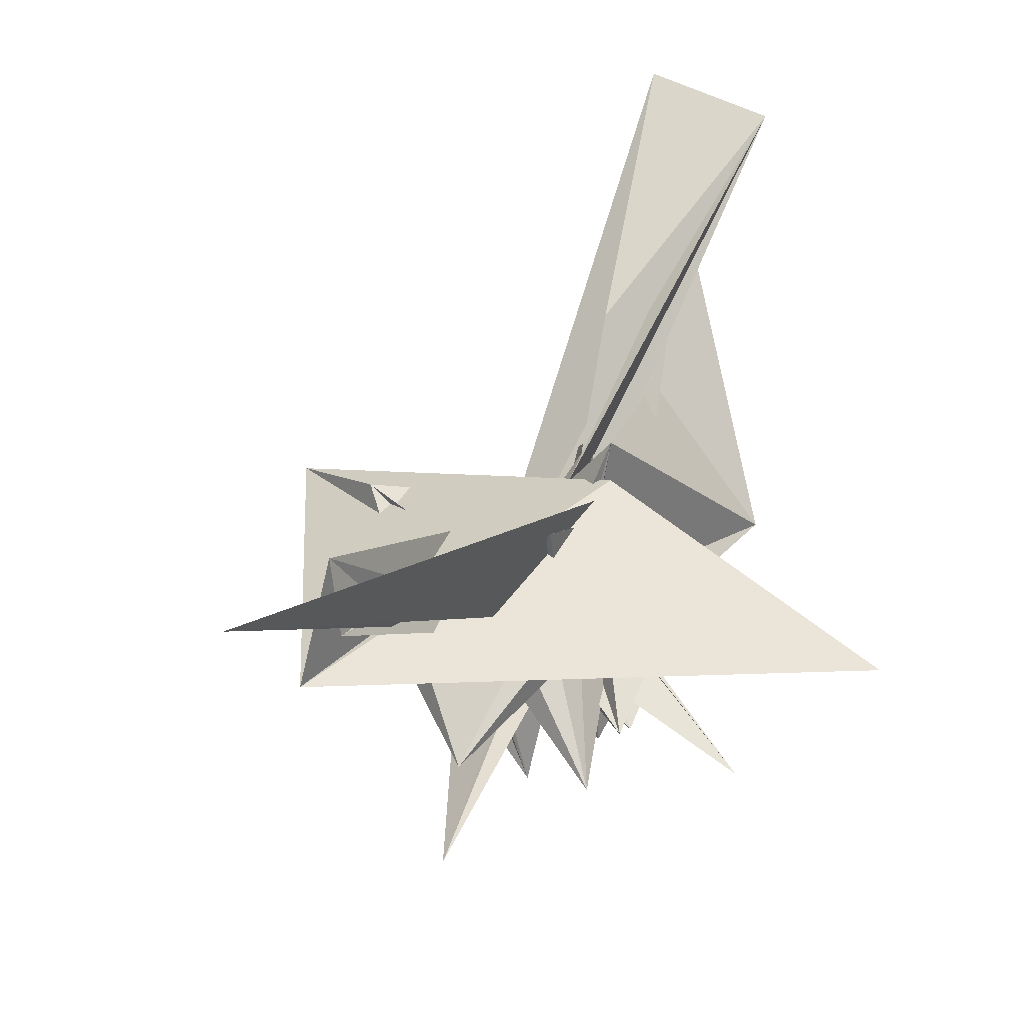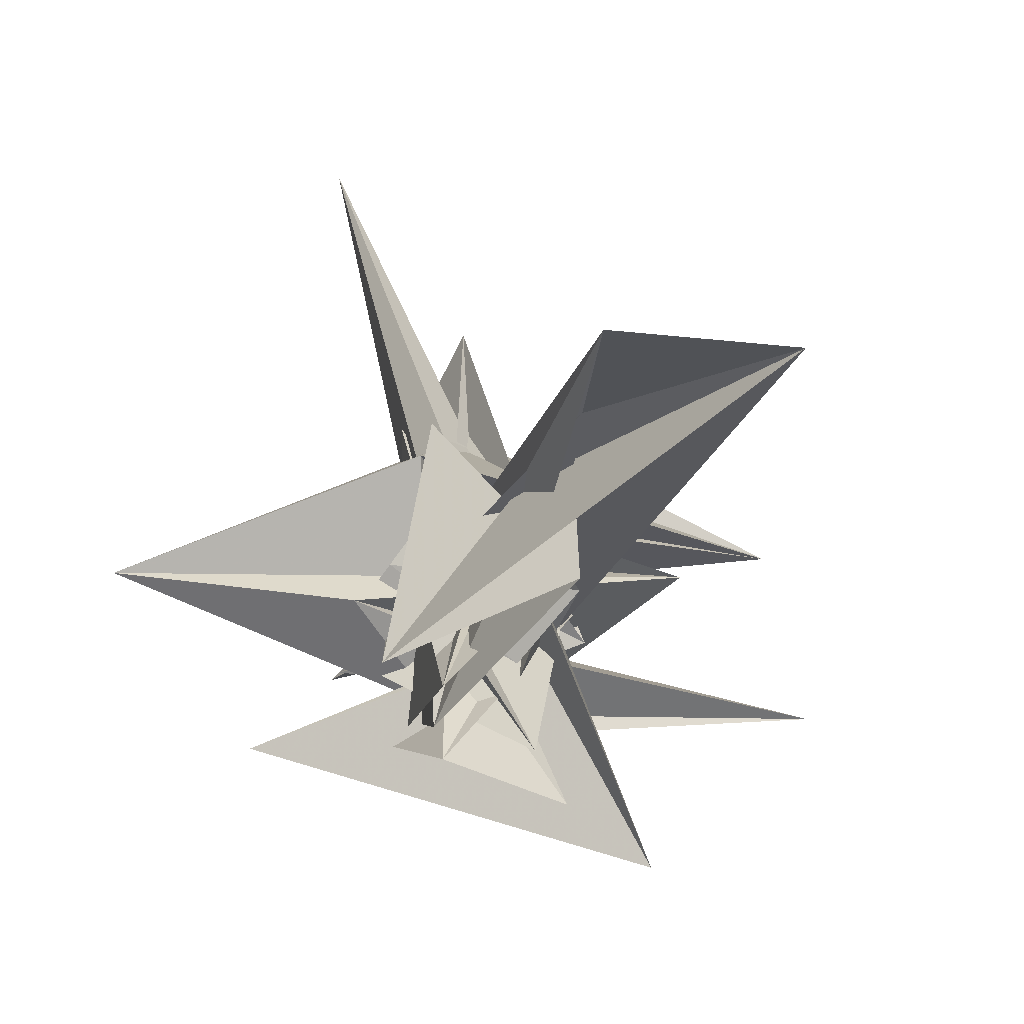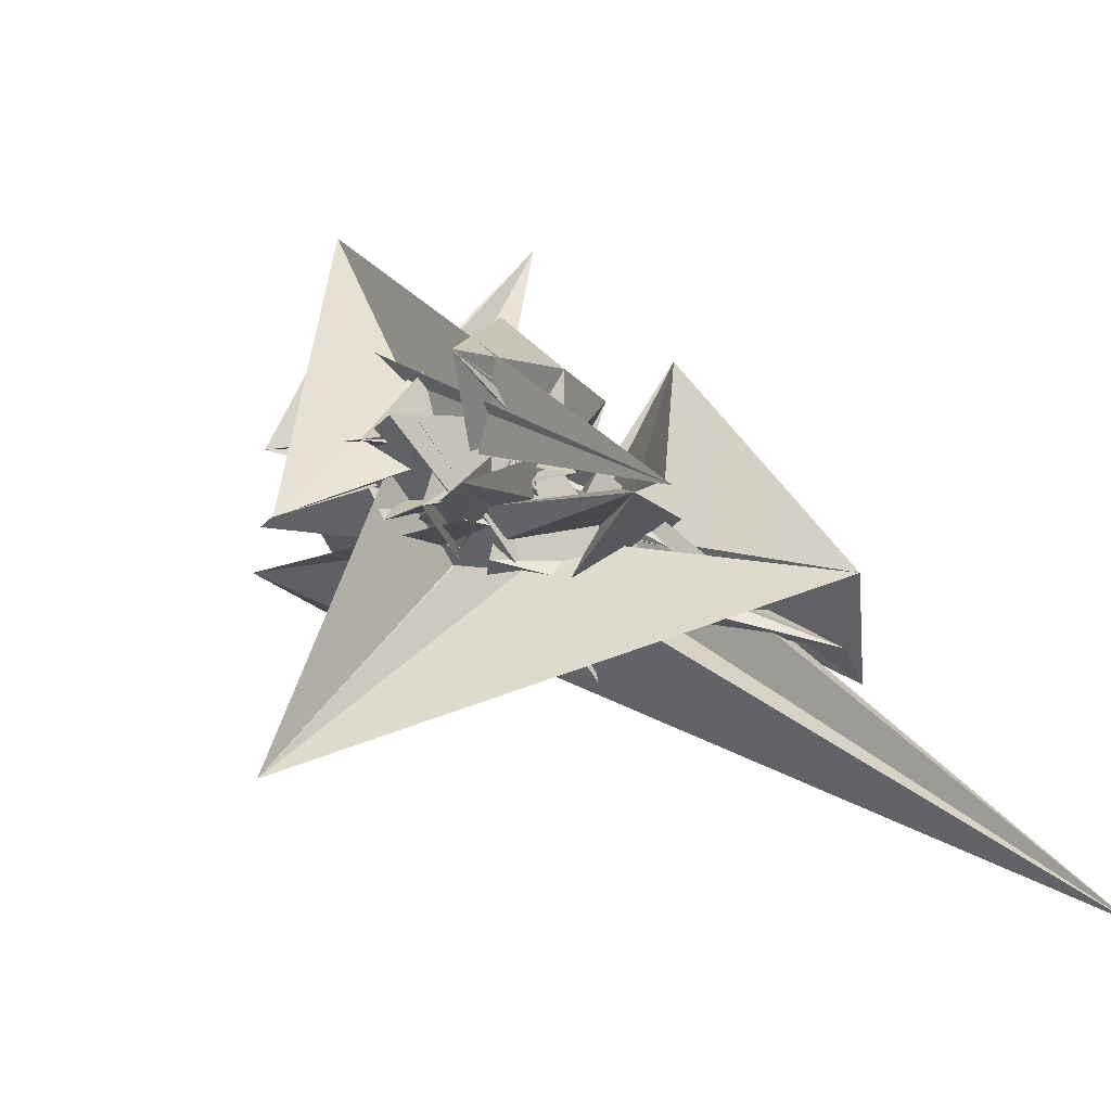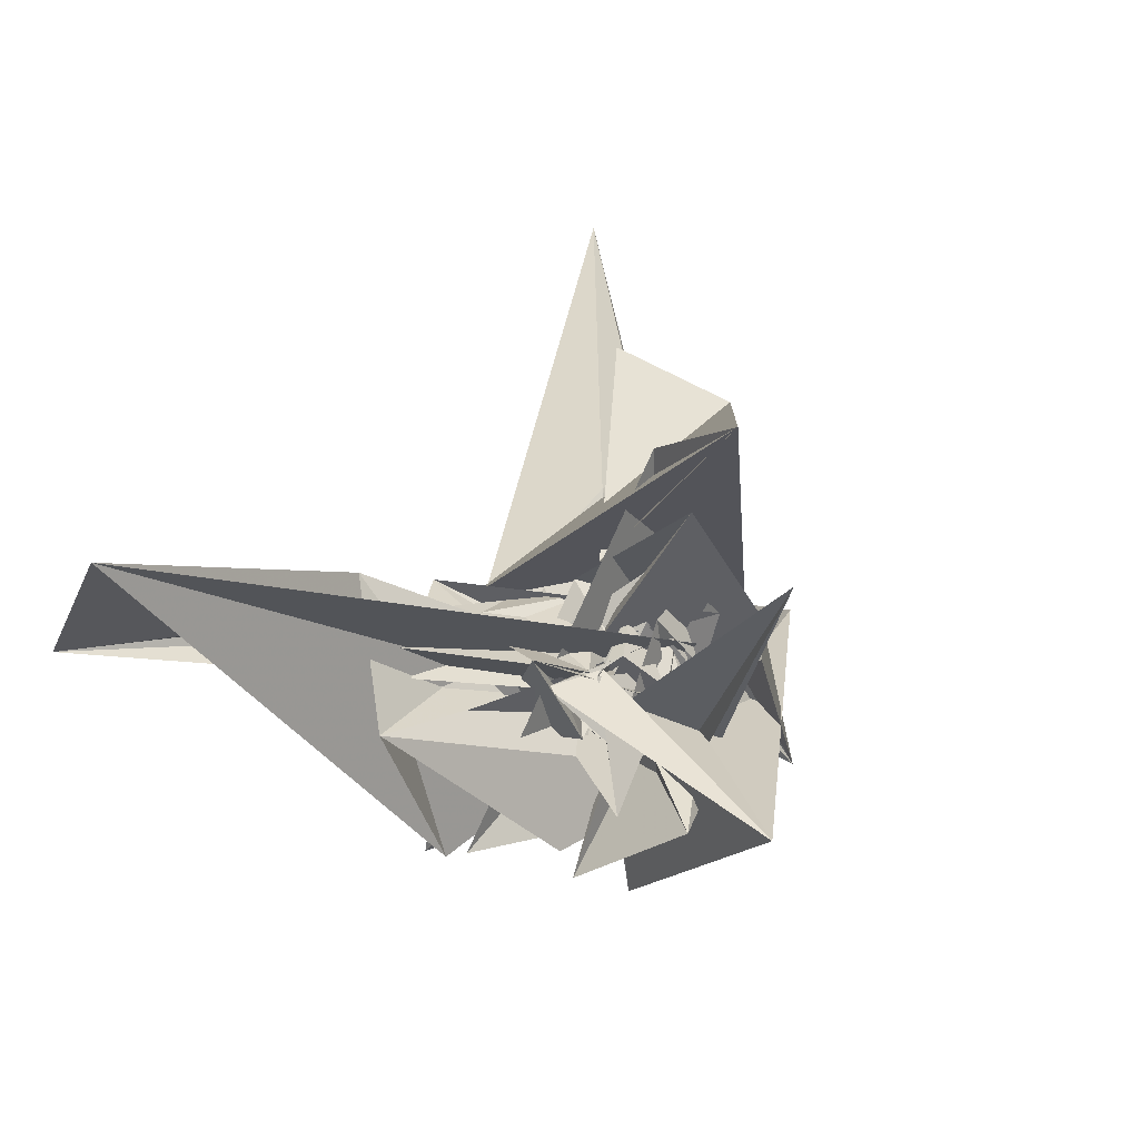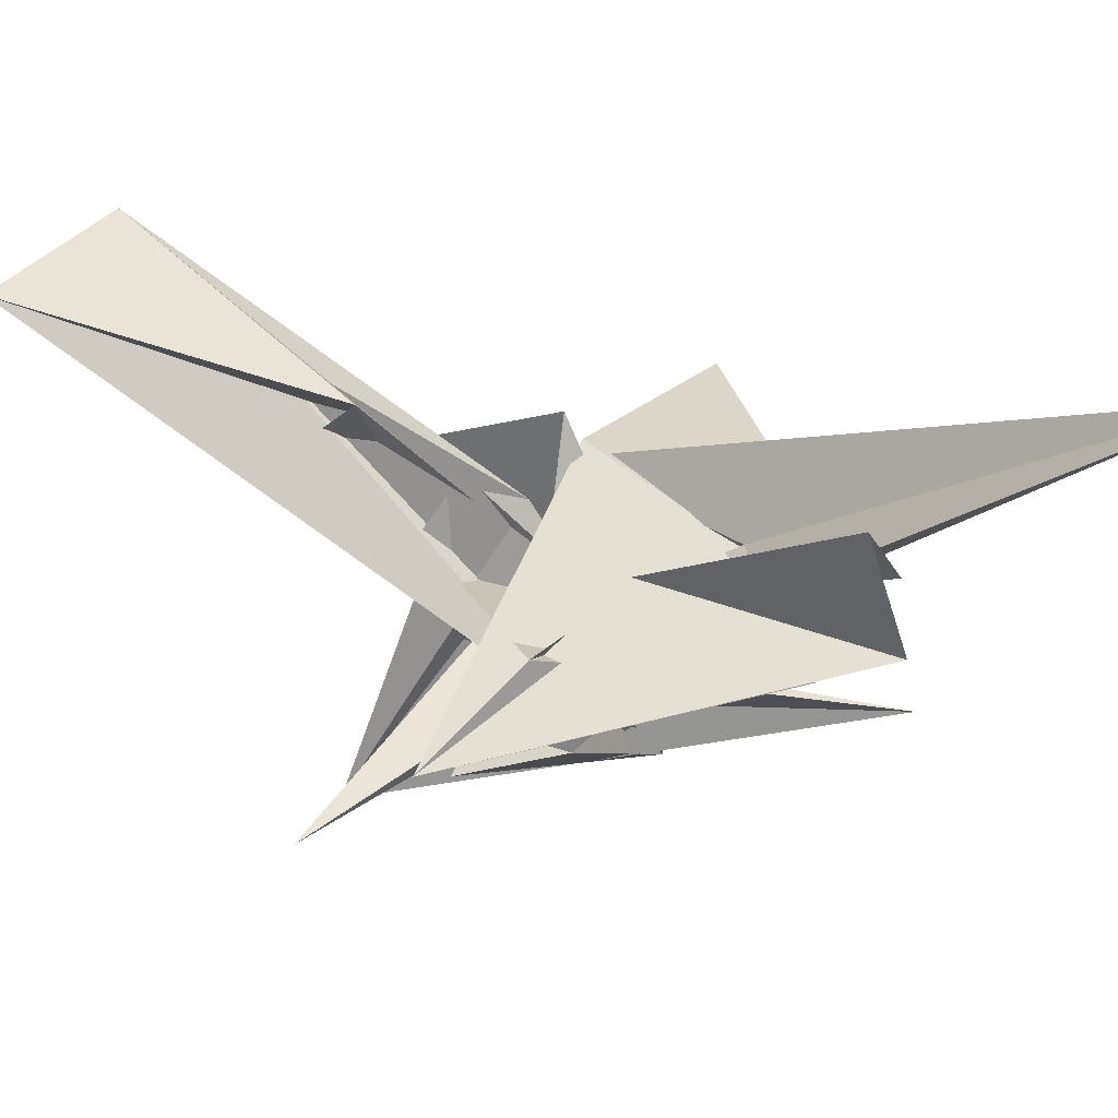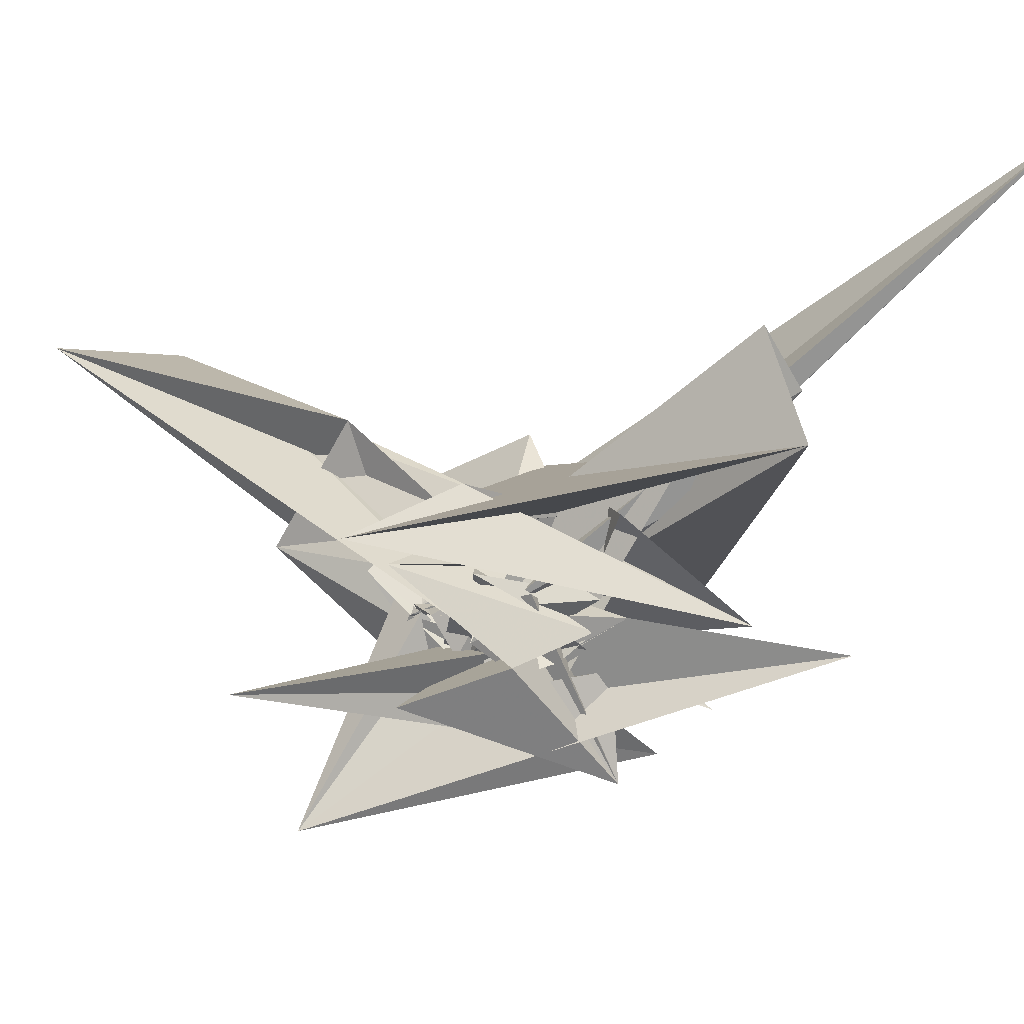
<metadata>
{"format":"obj","ext":"obj","renderer":"f3d","projection":"perspective","resolution":1024,"background":"white","views":[{"elev":39.2,"azim":-20.0,"up":"+Z"},{"elev":9.1,"azim":116.6,"up":"+Z"},{"elev":-63.3,"azim":-156.0,"up":"+Y"},{"elev":76.5,"azim":132.3,"up":"+Y"},{"elev":40.0,"azim":-114.0,"up":"+Z"},{"elev":-8.6,"azim":-105.8,"up":"+Z"}]}
</metadata>
<code>
v -47.25 35.29 -29.65
v 1.014 -5.798 -40.74
v 3.215 14.65 -7.047
v -4.912 -9.32 0.7674
v 162 139.9 142.5
v 101.2 102.6 101.9
v 52.9 19.59 34.97
v -44.89 -8.446 -37.24
v 4.385 -42.15 -76.68
v 0.5918 -30.66 1.443
v -87.18 -24.61 27.08
v 15.88 -20.08 66.2
v -155.1 -89.05 50.41
v -135.6 -76.89 107.8
v -37.27 9.275 17.78
v -73.43 -55.12 61.35
v 23.77 -13.54 52.34
v 45.86 -0.358 8.346
v 26.73 18.39 10.7
v -21.32 -42.87 41.21
v -27 -54.08 72.16
v 20.96 -14.32 39.31
v 44.08 -20.91 19.17
v -28.24 -5.65 -55.78
v 7.393 9.348 47.79
v 11.27 44.35 -6.329
v 33.41 6.816 29.14
v -8.085 -47.44 -17.76
v 66.21 56.19 22.27
v 17.25 -20.34 -3.882
v 11.66 -15.19 -54.25
v 104 -132.3 15.93
v -37.03 -33.09 10.97
v -63.86 -22.21 -9.622
v -43.73 17.53 -11.7
v -207.1 -193.5 186.5
v 10.71 -14.92 -17.83
v 24.45 -9.472 29.82
v 26.24 22.5 -47.2
v 16.57 -14.29 -26.99
v -2.345 6.287 20.12
v 44.89 -26.4 11.75
v 27.4 67.34 11.71
v 29.46 31.76 53.66
v -23.58 -0.8774 22.7
v 1.711 18.71 -13.88
v -61.05 37.84 0.9014
v -21.65 -92.09 -55.95
v -25.85 24.78 -19.53
v -22.68 21.59 -38.53
v 51.76 -35.63 2.511
v -63.13 78.32 3.496
v -18.96 18.56 30.01
v 7.089 30.53 -44.32
v -79.53 -45.95 26.79
v -3.487 6.09 -2.898
v -12.5 -0.1953 9.349
v -43.17 -4.23 -23.03
v 6.959 1.553 -19.29
v 3.155 -3.567 -13.99
v -3.778 15.58 16.31
v 34.48 39.53 -23.28
v -10.08 19.11 -47.64
v 20.47 21.46 8.493
v 9.703 21.26 1.643
v -2.467 -5.13 -30.51
v -35.77 -18.99 -2.247
v -15.87 -19.83 -2.096
v -21.38 -7.753 -43.67
v -37.35 67.88 -59.29
v -61.73 19.46 -42.11
v -52.74 -23 -23.41
v 10.08 14.93 20.48
v -34.82 -15.65 22.1
v -28.84 -13.34 7.753
v -37.02 -35.53 -15.99
v -3.852 0.9445 -29.78
v -57.31 -42.49 -19.73
v -22.05 16.75 -16.97
v -11.73 -5.748 -1.031
v -22.42 -1.926 -3.211
v 11.16 -21.75 8.804
v -11.75 -9.975 -20.62
v 20.51 23.48 -24.39
v 14.77 8.922 -38.53
v 20.05 23.85 -48.02
v -2.072 2.979 -38.67
v -53.03 -0.247 -17.9
v -45.03 -33.91 -40.33
v -32.27 -40.76 -92.7
v -8.48 -26.33 -13.06
v -40.16 -4.071 -41.47
v 6.131 5.086 -4.192
v 36.93 -8.729 -14.99
v -34.59 -17.53 -25.03
v -28.53 -14.26 -36.54
v -48.03 2.846 -11.68
v -21.32 -26.87 -19.98
v 25.41 -26.88 -27.81
v 13.74 12.63 -15.45
v -7.727 31.53 -32.82
v 2.521 -72.7 -45.19
v 74.32 17.78 -46.5
v 49.64 73.13 90.3
v 130.2 210.2 135.8
v -45.61 5.998 -41.98
v -25.79 -8.433 13.78
v 103.5 38.17 -19.74
v -83.93 -89.23 -22.06
v -96.63 107.3 9.409
v -32.95 14.39 27.71
v -136.8 -94.05 78.45
v -6.065 -44.25 2.165
v -42.67 -48.76 21.38
v -16.36 -53.82 52.89
v -40.06 -23.85 22.25
v -4.489 -37.09 -67.29
v 96.66 99.91 31.62
v 108.7 11.23 -10.94
v -5.256 -50.49 -22.71
v -41.7 -3.811 15.66
v -80.46 47.82 39.05
v -47.82 -18.15 32.6
v -59.4 -48.14 25.3
v -42.34 -12.18 -43.94
v -7.431 5.206 -13.25
v 20.73 4.46 7.028
v 18.68 -12.49 81.92
v -26.44 -32.58 3.869
v -52.09 10.53 18.39
v -17.56 4.42 -42.43
v -0.7683 -29.4 13.65
v 26.79 -46.33 -34.57
v 51.45 57.1 -58.2
v 28.21 -10.62 8.475
v -35.16 -4.874 -6.29
v -11.74 4.163 -27.49
v -26.08 38.85 -11.86
v -56.69 8.808 -7.113
v 3.738 -13.22 -19.2
v -5.462 -2.904 -5.443
v 43.35 45.64 27.7
v -29.72 21.76 -13.11
v 27.22 31.74 -44.58
v -57.17 -27.57 -20.85
v -3.614 43.09 -12.16
v -28.03 15.01 4.01
v 11.59 50.2 -10.9
v -22.37 4.872 -28.94
v 16.2 23.66 -22.65
v 19.91 -45.21 -72.52
v 79.78 25.22 -58.98
v 37.99 66.53 -85.11
v -65.8 -35.08 -17.86
v -6.091 24.13 -54.03
v 30.28 52.04 1.827
v 6.75 45.26 -9.944
v 56.18 -90.88 -73.02
v -51.83 147.8 -56.15
v -7.842 9.113 -41.3
v -105.5 -129.4 -36.53
v 22.05 101.2 -114.3
f 3 23 4
f 4 23 24
f 4 24 5
f 5 24 25
f 5 25 6
f 6 25 26
f 6 26 7
f 7 26 27
f 7 27 8
f 8 27 28
f 8 28 9
f 9 28 29
f 9 29 10
f 10 29 30
f 10 30 11
f 11 30 31
f 11 31 12
f 12 31 32
f 12 32 13
f 13 32 33
f 13 33 14
f 14 33 34
f 14 34 15
f 15 34 35
f 15 35 16
f 16 35 36
f 16 36 17
f 17 36 37
f 17 37 18
f 18 37 38
f 18 38 19
f 19 38 39
f 19 39 20
f 20 39 40
f 20 40 21
f 21 40 41
f 21 41 22
f 22 41 42
f 22 42 3
f 3 42 23
f 23 43 24
f 24 43 44
f 24 44 25
f 25 44 45
f 25 45 26
f 26 45 46
f 26 46 27
f 27 46 47
f 27 47 28
f 28 47 48
f 28 48 29
f 29 48 49
f 29 49 30
f 30 49 50
f 30 50 31
f 31 50 51
f 31 51 32
f 32 51 52
f 32 52 33
f 33 52 53
f 33 53 34
f 34 53 54
f 34 54 35
f 35 54 55
f 35 55 36
f 36 55 56
f 36 56 37
f 37 56 57
f 37 57 38
f 38 57 58
f 38 58 39
f 39 58 59
f 39 59 40
f 40 59 60
f 40 60 41
f 41 60 61
f 41 61 42
f 42 61 62
f 42 62 23
f 23 62 43
f 43 63 44
f 44 63 64
f 44 64 45
f 45 64 65
f 45 65 46
f 46 65 66
f 46 66 47
f 47 66 67
f 47 67 48
f 48 67 68
f 48 68 49
f 49 68 69
f 49 69 50
f 50 69 70
f 50 70 51
f 51 70 71
f 51 71 52
f 52 71 72
f 52 72 53
f 53 72 73
f 53 73 54
f 54 73 74
f 54 74 55
f 55 74 75
f 55 75 56
f 56 75 76
f 56 76 57
f 57 76 77
f 57 77 58
f 58 77 78
f 58 78 59
f 59 78 79
f 59 79 60
f 60 79 80
f 60 80 61
f 61 80 81
f 61 81 62
f 62 81 82
f 62 82 43
f 43 82 63
f 63 83 64
f 64 83 84
f 64 84 65
f 65 84 85
f 65 85 66
f 66 85 86
f 66 86 67
f 67 86 87
f 67 87 68
f 68 87 88
f 68 88 69
f 69 88 89
f 69 89 70
f 70 89 90
f 70 90 71
f 71 90 91
f 71 91 72
f 72 91 92
f 72 92 73
f 73 92 93
f 73 93 74
f 74 93 94
f 74 94 75
f 75 94 95
f 75 95 76
f 76 95 96
f 76 96 77
f 77 96 97
f 77 97 78
f 78 97 98
f 78 98 79
f 79 98 99
f 79 99 80
f 80 99 100
f 80 100 81
f 81 100 101
f 81 101 82
f 82 101 102
f 82 102 63
f 63 102 83
f 103 104 118
f 104 119 118
f 104 105 119
f 105 120 119
f 105 106 120
f 106 107 120
f 107 121 120
f 107 108 121
f 108 122 121
f 108 109 122
f 109 110 122
f 110 123 122
f 110 111 123
f 111 124 123
f 111 112 124
f 112 113 124
f 113 125 124
f 113 114 125
f 114 126 125
f 114 115 126
f 115 116 126
f 116 127 126
f 116 117 127
f 117 118 127
f 117 103 118
f 118 119 128
f 119 129 128
f 119 120 129
f 120 121 129
f 121 130 129
f 121 122 130
f 122 123 130
f 123 131 130
f 123 124 131
f 124 125 131
f 125 132 131
f 125 126 132
f 126 127 132
f 127 128 132
f 127 118 128
f 133 148 134
f 134 148 149
f 134 149 135
f 135 149 150
f 135 150 136
f 136 150 137
f 137 150 151
f 137 151 138
f 138 151 152
f 138 152 139
f 139 152 140
f 140 152 153
f 140 153 141
f 141 153 154
f 141 154 142
f 142 154 143
f 143 154 155
f 143 155 144
f 144 155 156
f 144 156 145
f 145 156 146
f 146 156 157
f 146 157 147
f 147 157 148
f 147 148 133
f 148 158 149
f 149 158 159
f 149 159 150
f 150 159 151
f 151 159 160
f 151 160 152
f 152 160 153
f 153 160 161
f 153 161 154
f 154 161 155
f 155 161 162
f 155 162 156
f 156 162 157
f 157 162 158
f 157 158 148
f 3 4 103
f 103 4 104
f 4 5 104
f 104 5 105
f 5 6 105
f 105 6 106
f 6 7 106
f 7 8 106
f 106 8 107
f 8 9 107
f 107 9 108
f 9 10 108
f 108 10 109
f 10 11 109
f 11 12 109
f 109 12 110
f 12 13 110
f 110 13 111
f 13 14 111
f 111 14 112
f 14 15 112
f 15 16 112
f 112 16 113
f 16 17 113
f 113 17 114
f 17 18 114
f 114 18 115
f 18 19 115
f 19 20 115
f 115 20 116
f 20 21 116
f 116 21 117
f 21 22 117
f 117 22 103
f 22 3 103
f 83 133 84
f 84 133 134
f 84 134 85
f 85 134 135
f 85 135 86
f 86 135 136
f 86 136 87
f 87 136 88
f 88 136 137
f 88 137 89
f 89 137 138
f 89 138 90
f 90 138 139
f 90 139 91
f 91 139 92
f 92 139 140
f 92 140 93
f 93 140 141
f 93 141 94
f 94 141 142
f 94 142 95
f 95 142 96
f 96 142 143
f 96 143 97
f 97 143 144
f 97 144 98
f 98 144 145
f 98 145 99
f 99 145 100
f 100 145 146
f 100 146 101
f 101 146 147
f 101 147 102
f 102 147 133
f 102 133 83
f 128 129 1
f 129 130 1
f 130 131 1
f 131 132 1
f 132 128 1
f 159 158 2
f 160 159 2
f 161 160 2
f 162 161 2
f 158 162 2

</code>
